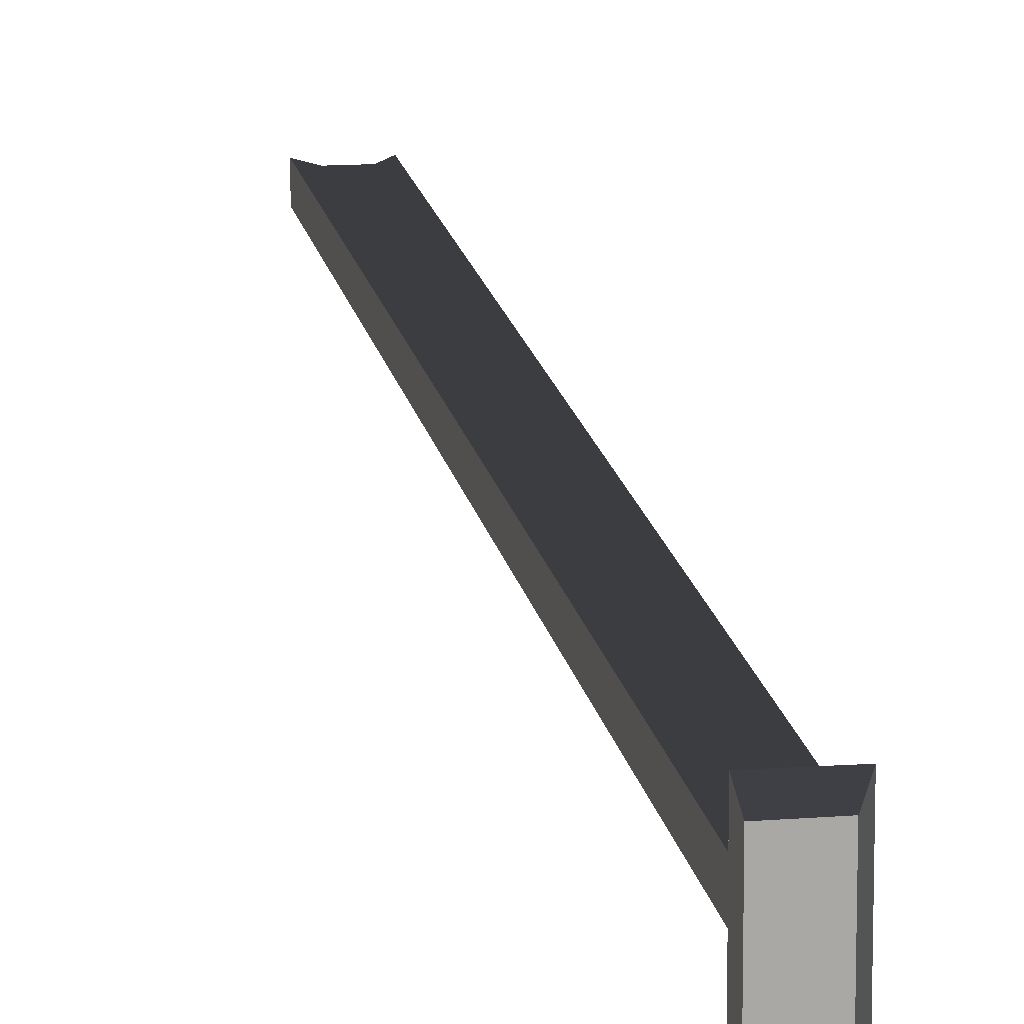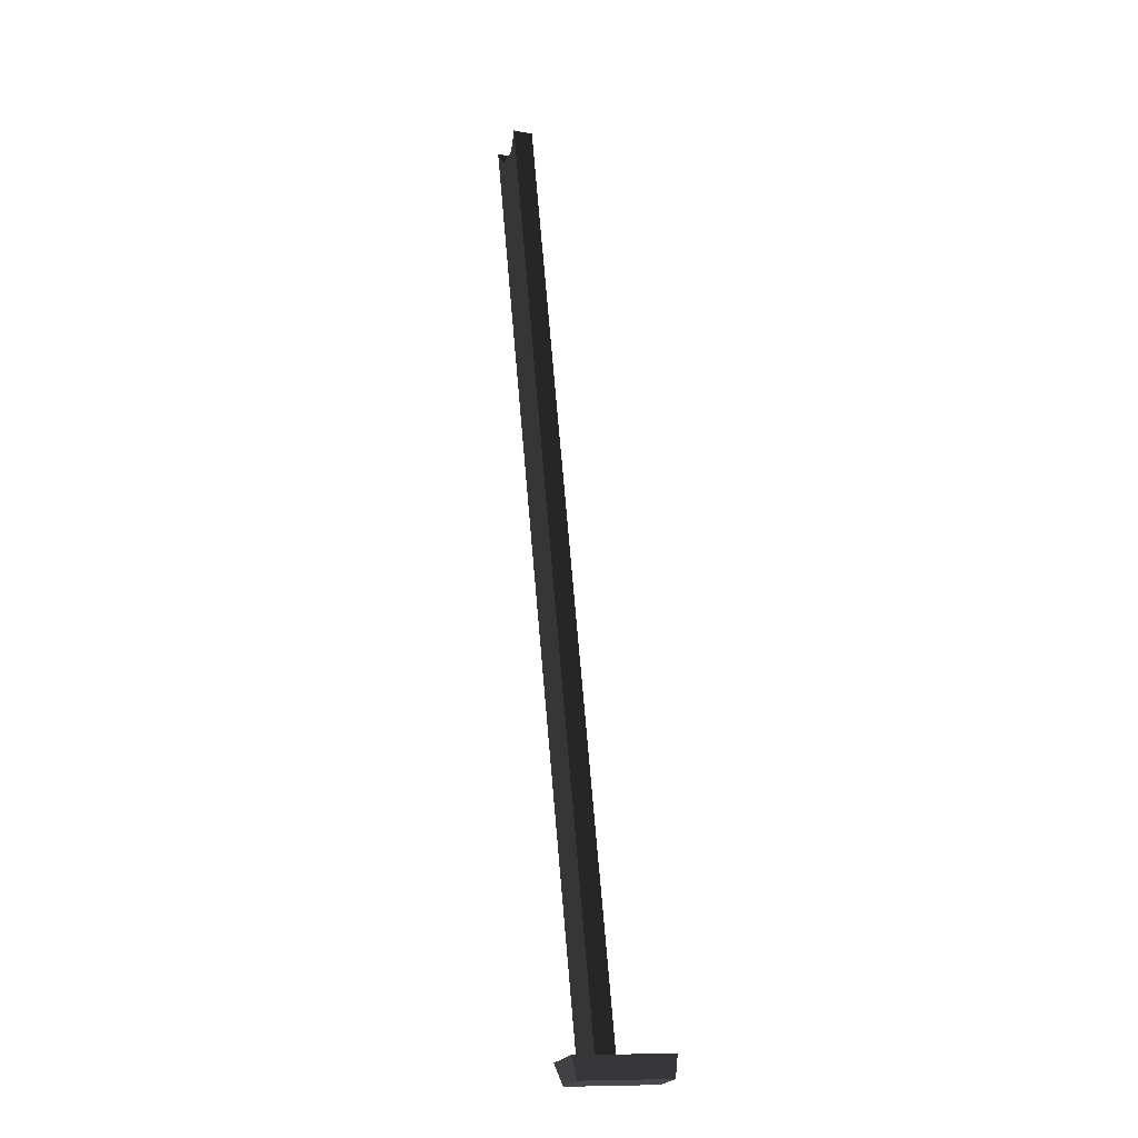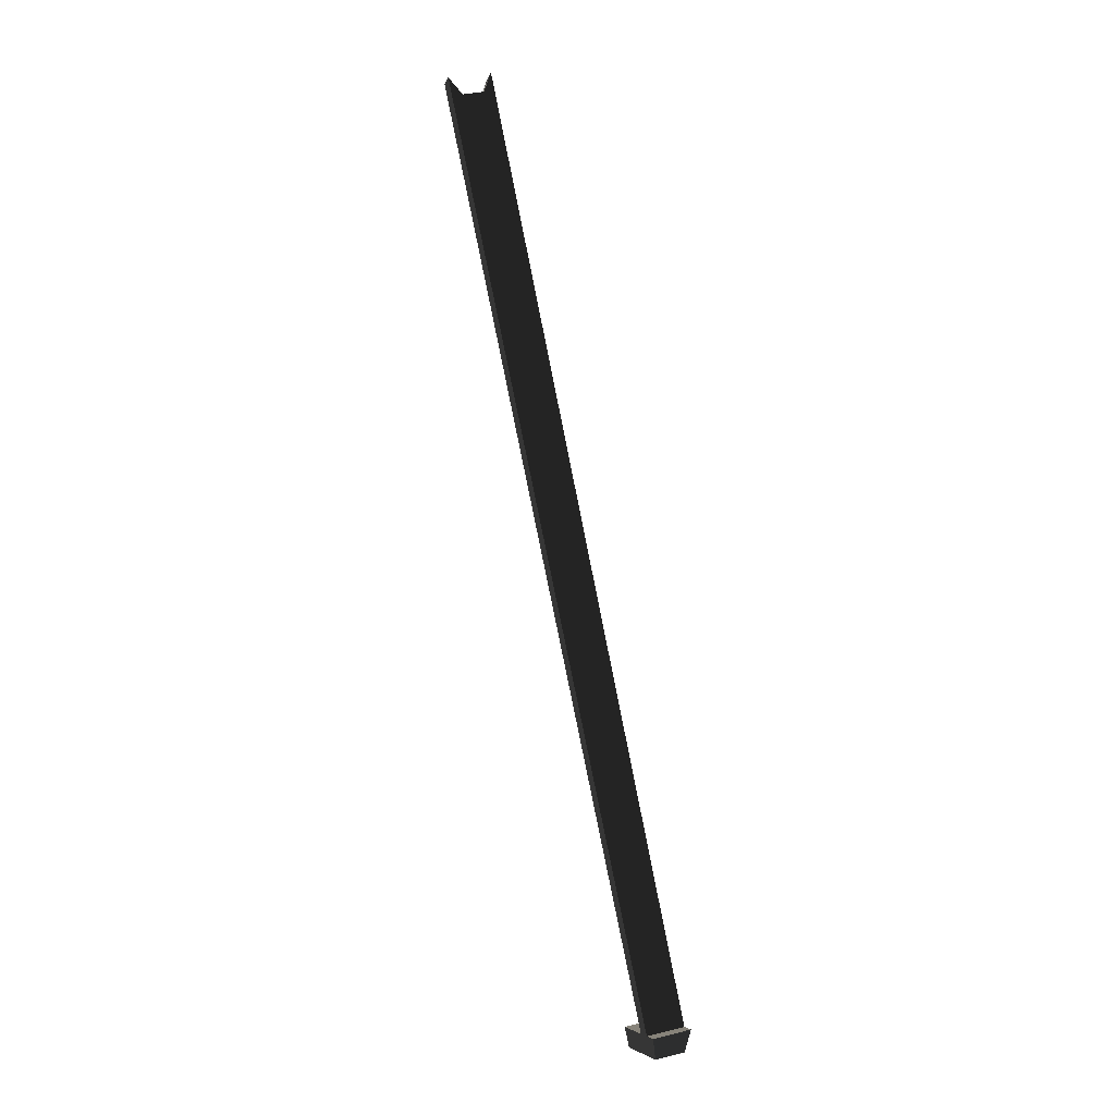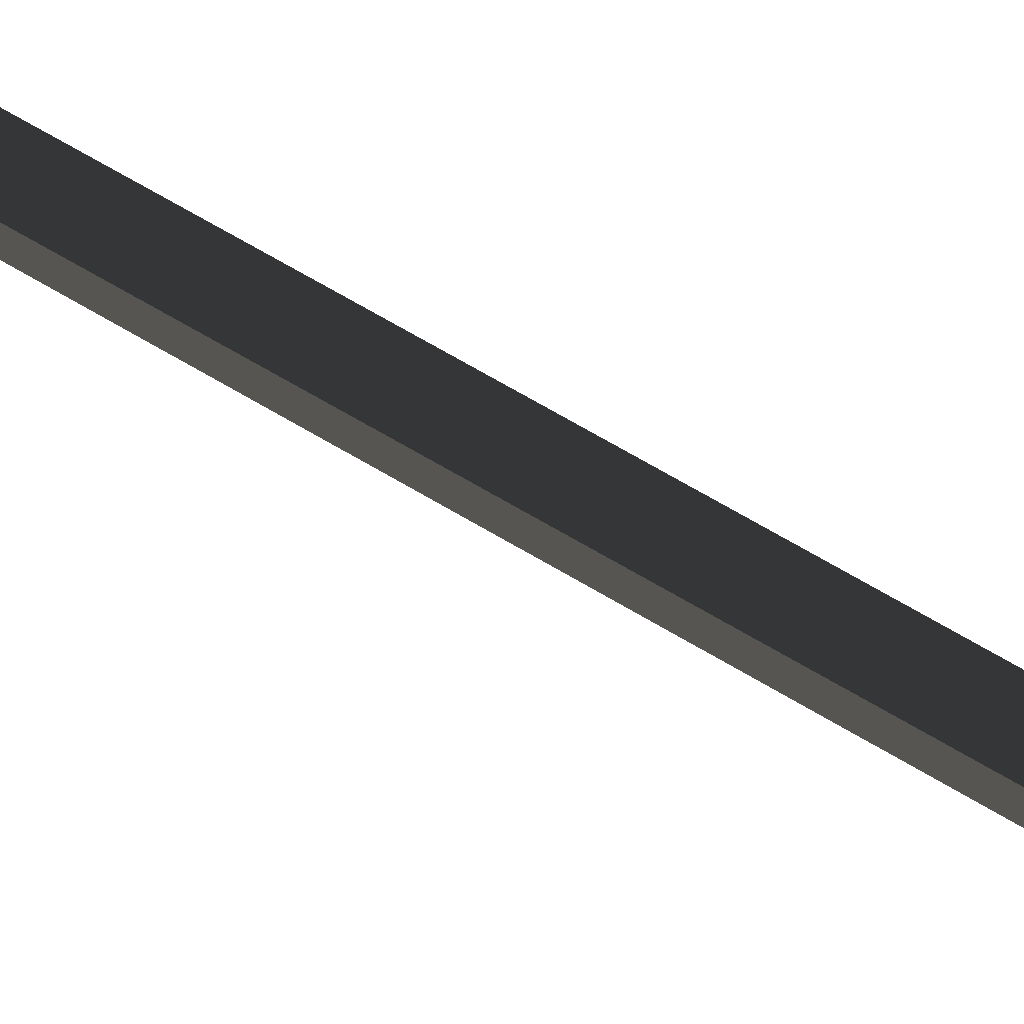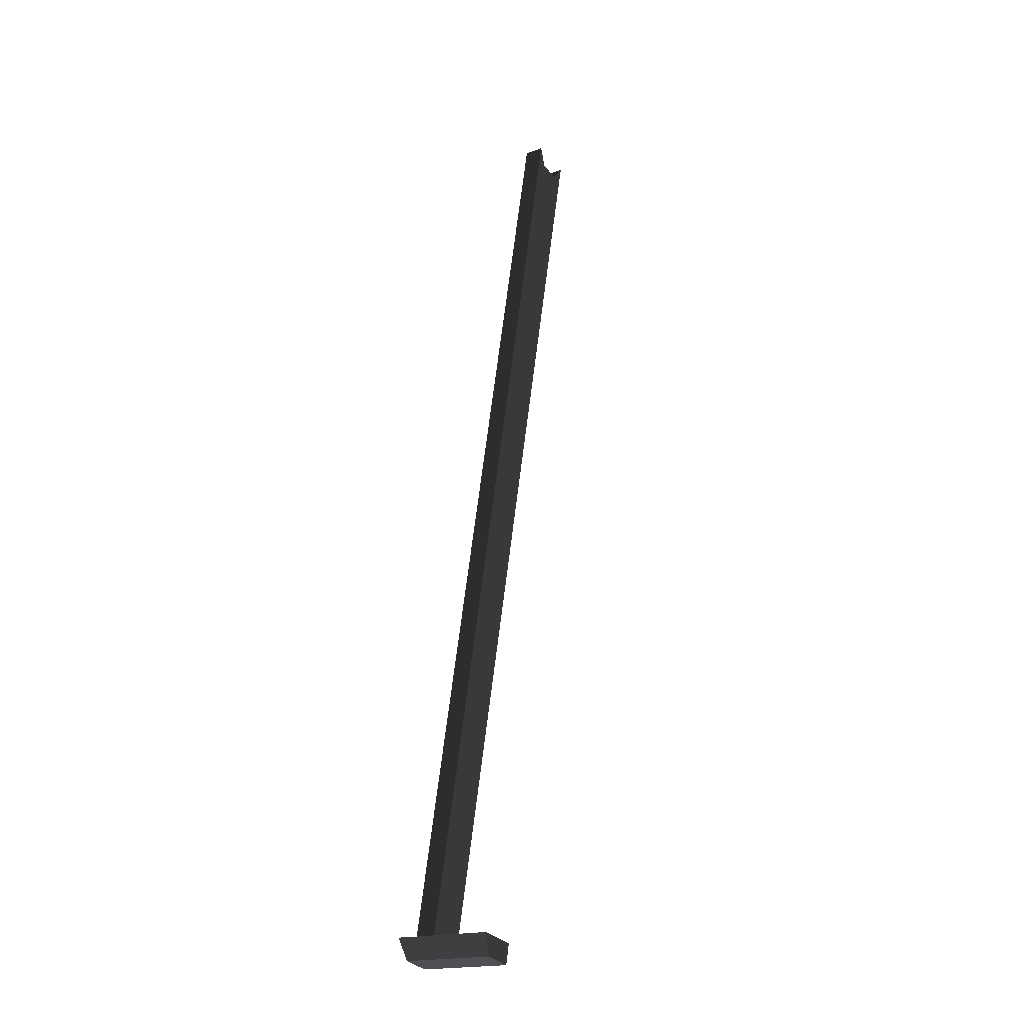
<metadata>
{"format":"obj","ext":"obj","renderer":"f3d","projection":"perspective","resolution":1024,"background":"white","views":[{"elev":14.4,"azim":3.1,"up":"+Z"},{"elev":-12.1,"azim":65.6,"up":"+Y"},{"elev":-7.2,"azim":-13.1,"up":"+Y"},{"elev":50.5,"azim":-42.4,"up":"+Z"},{"elev":-18.5,"azim":124.3,"up":"+Y"}]}
</metadata>
<code>
g Face_1
v 0.2415 -0.1757 -0.1336
v 0.2454 -0.1749 -0.1336
v 0.2415 -0.1757 -0.1206
v 0.2454 -0.1749 -0.1206
f 3 1 2
f 3 2 4
g Face_2
v 0.2409 -0.173 -0.1336
v 0.246 -0.1719 -0.1336
v 0.2415 -0.1757 -0.1336
v 0.2454 -0.1749 -0.1336
f 5 8 7
f 5 6 8
g Face_3
v 0.2197 -0.0444 -0.1226
v 0.2197 -0.0444 -0.1254
v 0.246 -0.1719 -0.1226
v 0.246 -0.1719 -0.1254
f 9 11 12
f 9 12 10
g Face_4
v 0.2415 -0.1757 -0.1206
v 0.2454 -0.1749 -0.1206
v 0.2454 -0.1749 -0.1206
f 13 14 15
g Face_5
v 0.2454 -0.1749 -0.1206
v 0.2415 -0.1757 -0.1206
v 0.2409 -0.173 -0.1196
v 0.246 -0.1719 -0.1196
f 18 16 19
f 17 16 18
g Face_6
v 0.246 -0.1719 -0.1226
v 0.2409 -0.173 -0.1226
v 0.2138 -0.04563 -0.1226
v 0.2197 -0.0444 -0.1226
v 0.2187 -0.04724 -0.1226
v 0.2158 -0.04785 -0.1226
f 20 23 24
f 21 24 25
f 21 20 24
f 21 25 22
g Face_7
v 0.2409 -0.173 -0.1254
v 0.246 -0.1719 -0.1254
v 0.2197 -0.0444 -0.1254
v 0.2138 -0.04563 -0.1254
v 0.2158 -0.04785 -0.1254
v 0.2187 -0.04724 -0.1254
f 28 27 31
f 30 27 26
f 30 31 27
f 29 30 26
g Face_8
v 0.2409 -0.173 -0.1254
v 0.246 -0.1719 -0.1254
v 0.2409 -0.173 -0.1336
v 0.246 -0.1719 -0.1336
f 33 34 32
f 33 35 34
g Face_9
v 0.2138 -0.04563 -0.1254
v 0.2138 -0.04563 -0.1226
v 0.2409 -0.173 -0.1254
v 0.2409 -0.173 -0.1336
v 0.2415 -0.1757 -0.1336
v 0.2415 -0.1757 -0.1206
v 0.2409 -0.173 -0.1196
v 0.2409 -0.173 -0.1226
f 38 39 40
f 43 37 36
f 43 36 38
f 41 42 43
f 41 38 40
f 41 43 38
g Face_10
v 0.246 -0.1719 -0.1226
v 0.2409 -0.173 -0.1226
v 0.246 -0.1719 -0.1196
v 0.2409 -0.173 -0.1196
f 45 46 44
f 47 46 45
g Face_11
v 0.2454 -0.1749 -0.1206
v 0.2454 -0.1749 -0.1336
v 0.246 -0.1719 -0.1336
v 0.246 -0.1719 -0.1254
v 0.246 -0.1719 -0.1226
v 0.246 -0.1719 -0.1196
v 0.2454 -0.1749 -0.1206
f 51 49 50
f 54 49 51
f 52 54 51
f 53 54 52
f 48 49 54
g Face_12
v 0.2197 -0.0444 -0.1226
v 0.2187 -0.04724 -0.1226
v 0.2158 -0.04785 -0.1226
v 0.2138 -0.04563 -0.1226
v 0.2138 -0.04563 -0.1254
v 0.2158 -0.04785 -0.1254
v 0.2187 -0.04724 -0.1254
v 0.2197 -0.0444 -0.1254
f 61 56 55
f 61 55 62
f 60 57 56
f 60 56 61
f 59 58 57
f 59 57 60

</code>
